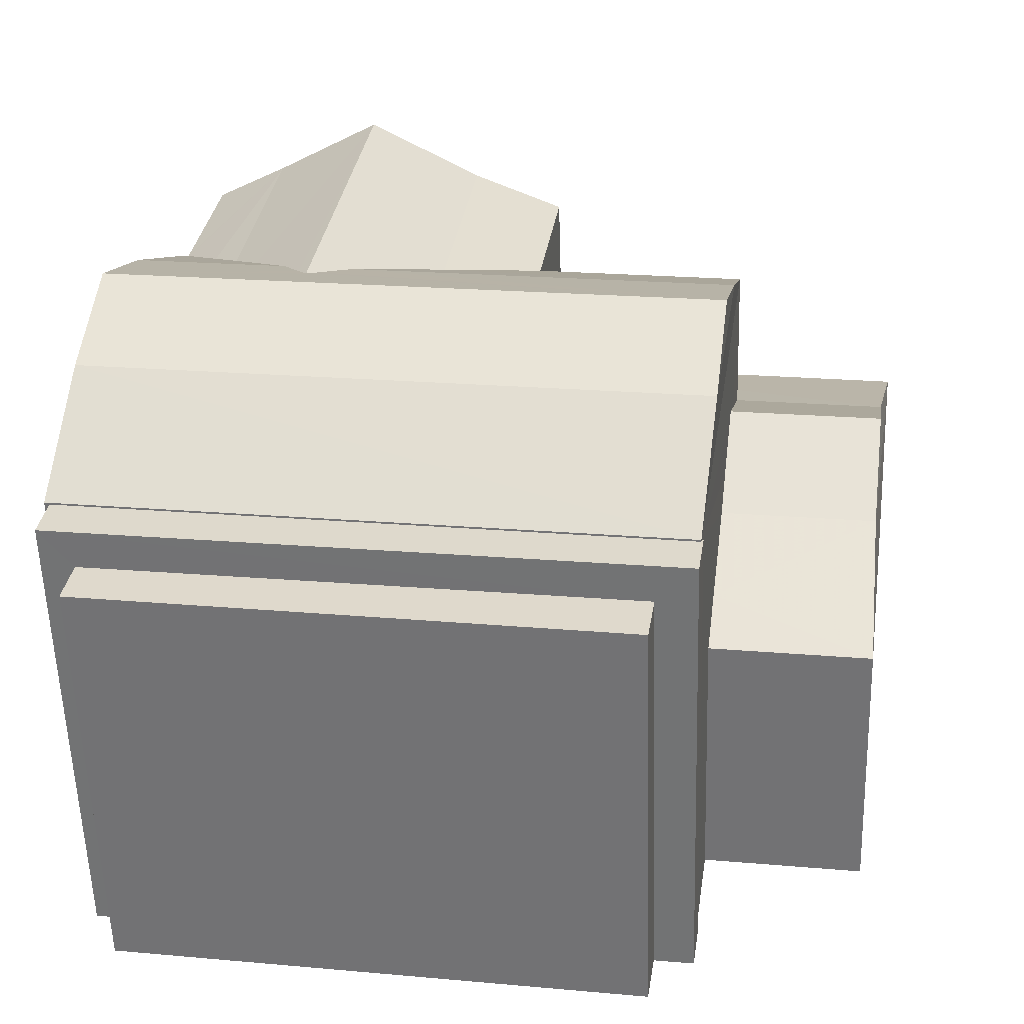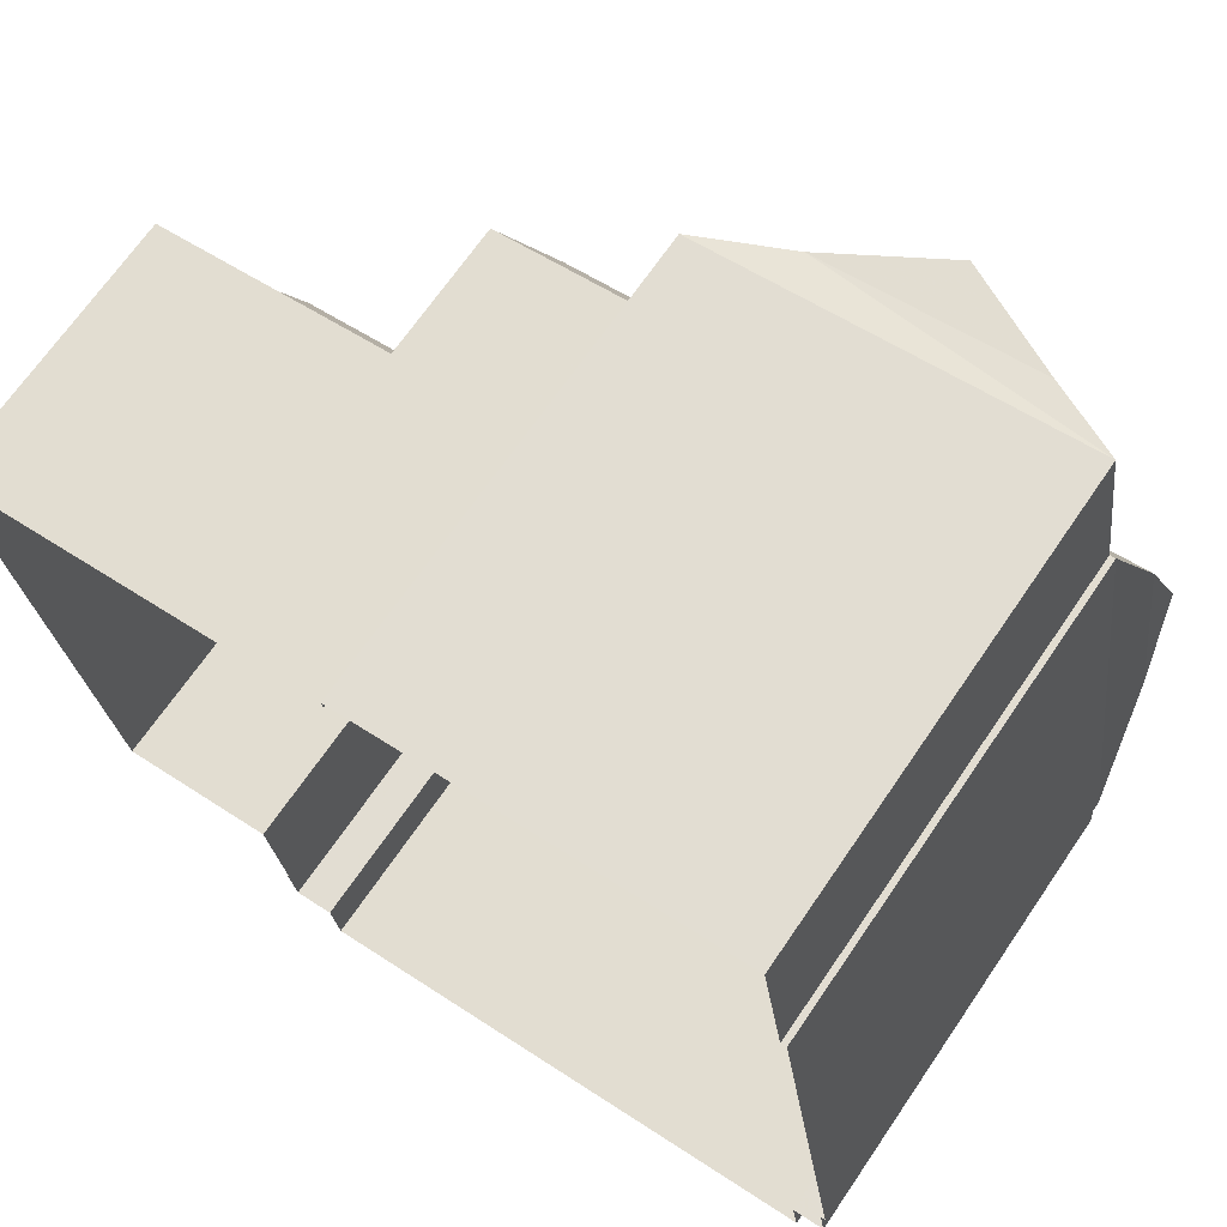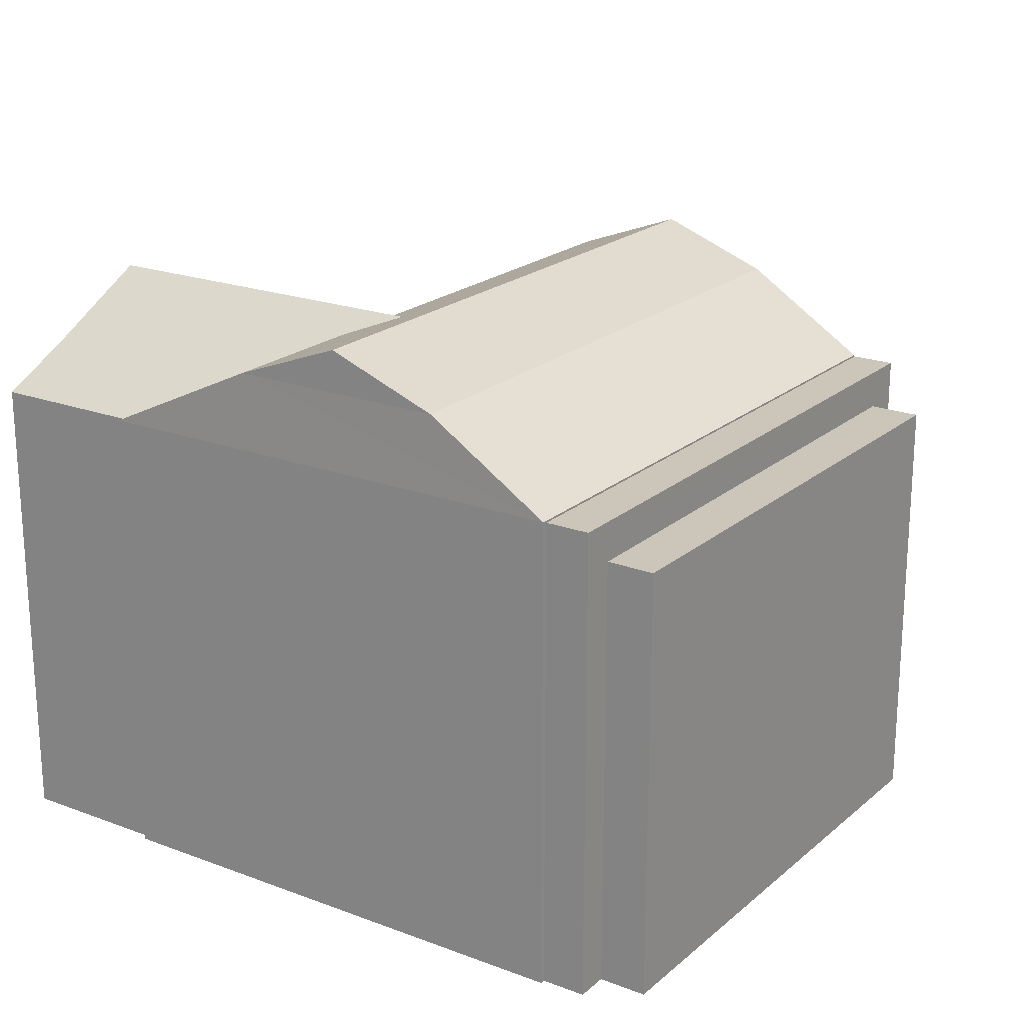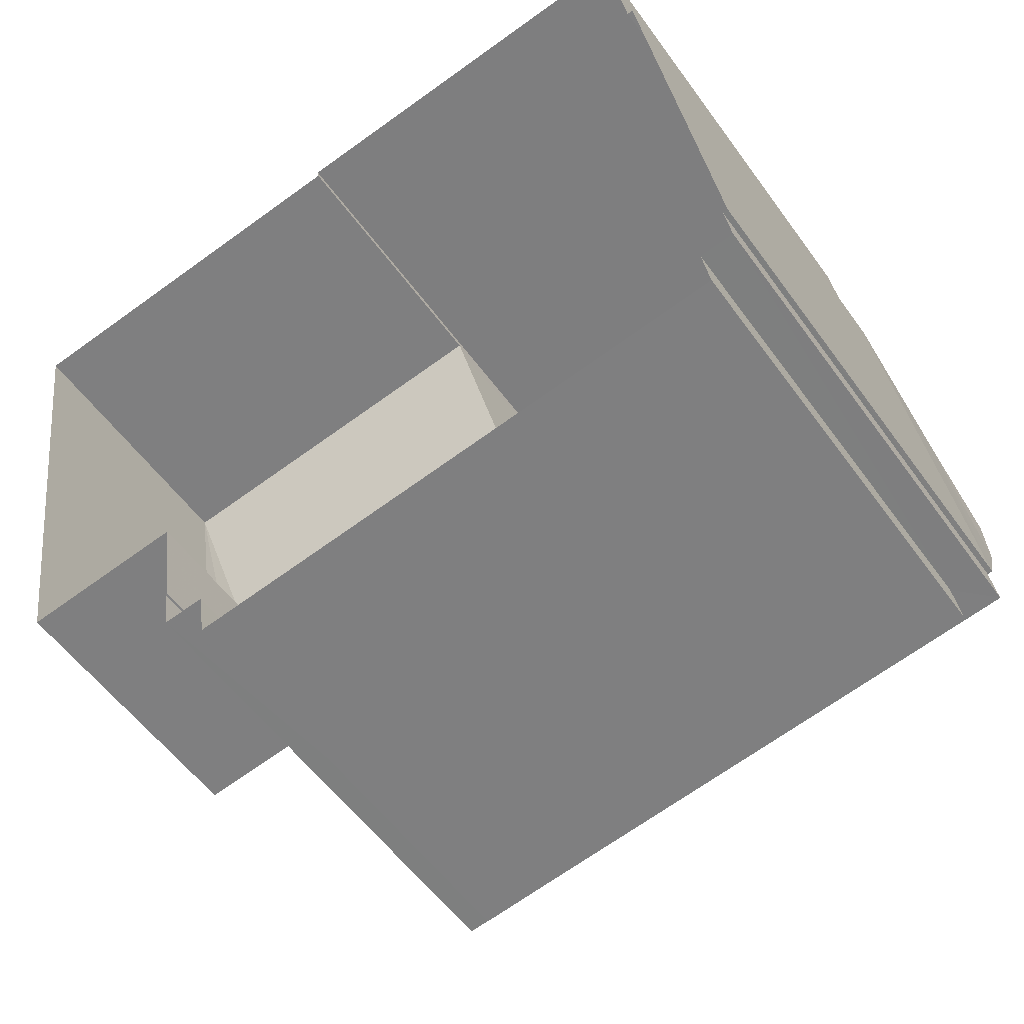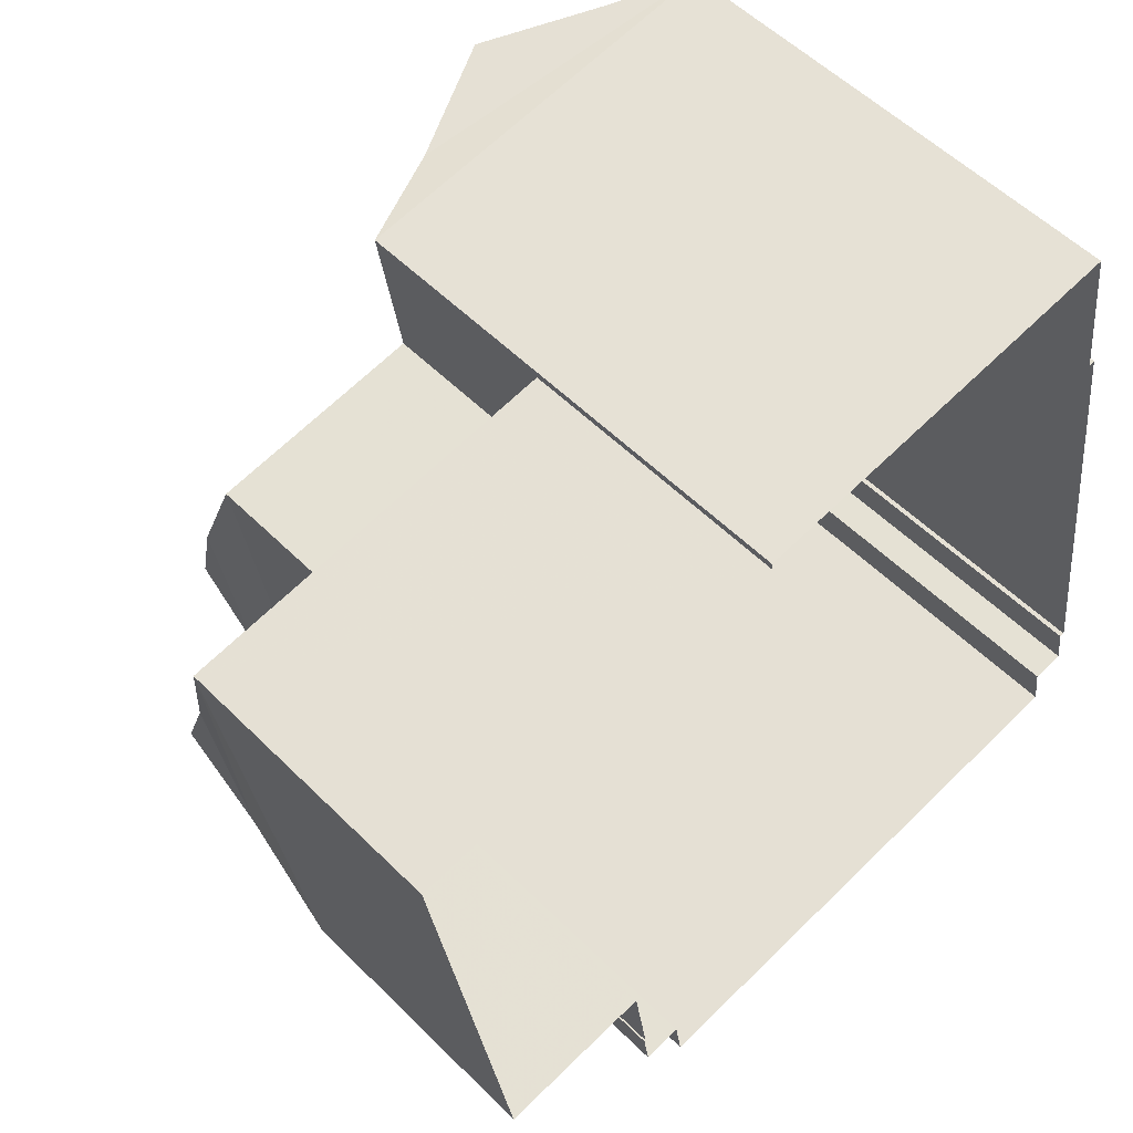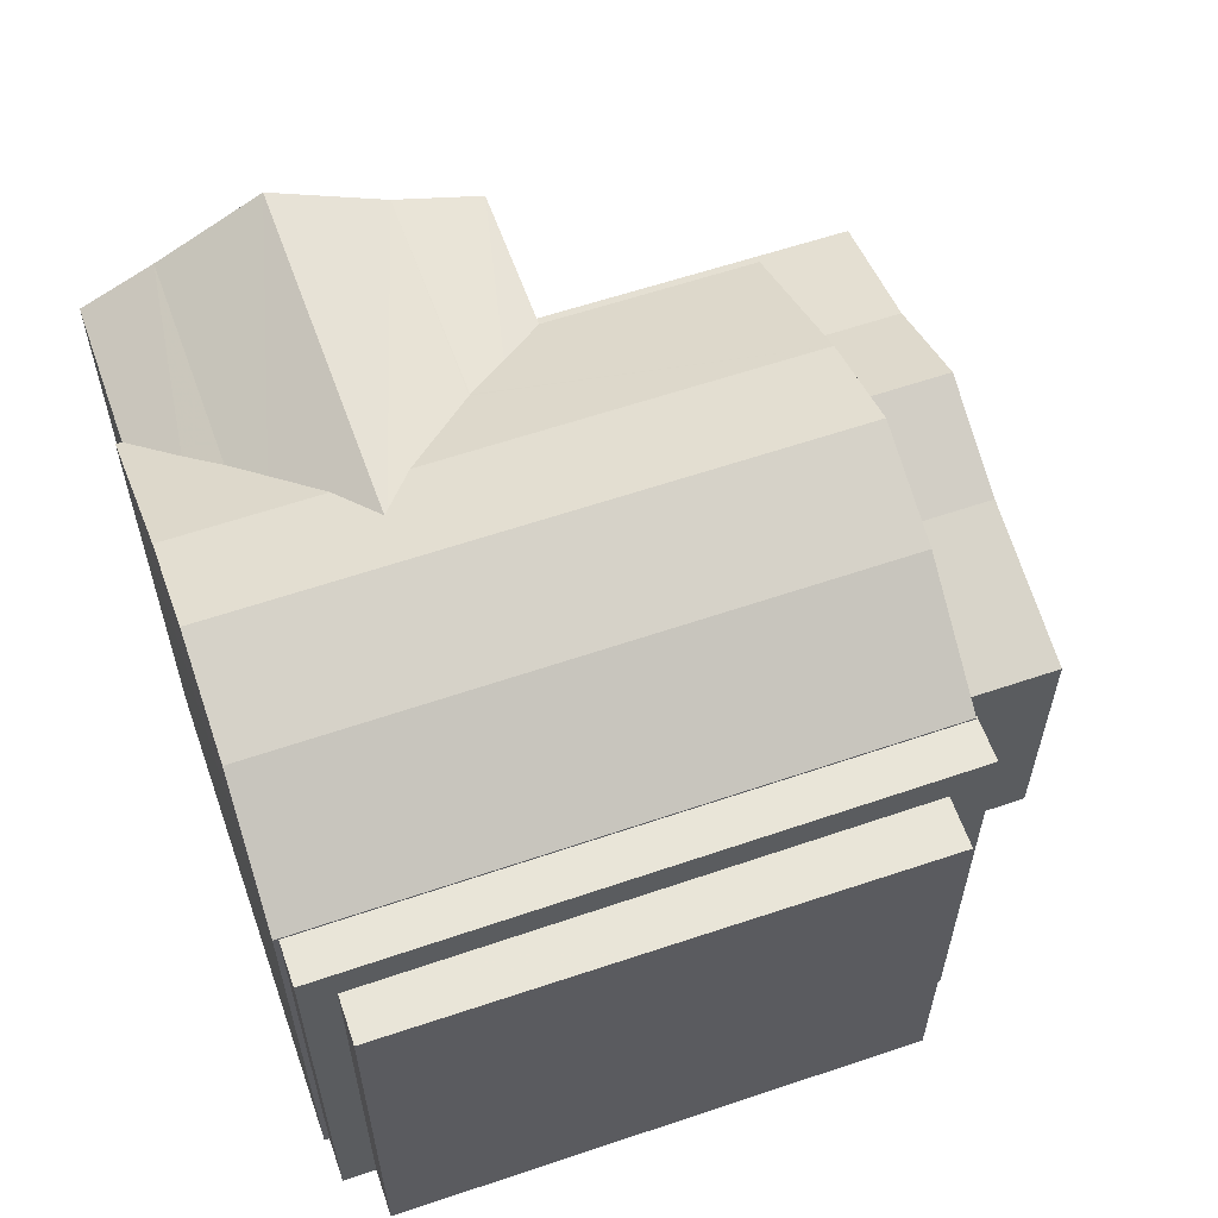
<metadata>
{"format":"obj","ext":"obj","renderer":"f3d","projection":"perspective","resolution":1024,"background":"white","views":[{"elev":-57.2,"azim":1.7,"up":"+Y"},{"elev":68.8,"azim":-145.6,"up":"+Y"},{"elev":20.8,"azim":-64.3,"up":"+Z"},{"elev":-54.4,"azim":-145.1,"up":"+Y"},{"elev":54.6,"azim":136.3,"up":"+Y"},{"elev":59.7,"azim":-27.8,"up":"+Z"}]}
</metadata>
<code>
v 1.213e+04 -1.556e+04 19.65
v 1.213e+04 -1.556e+04 19.65
v 1.213e+04 -1.556e+04 19.65
v 1.212e+04 -1.555e+04 19.65
v 1.212e+04 -1.555e+04 19.65
v 1.212e+04 -1.555e+04 19.65
v 1.212e+04 -1.556e+04 19.65
v 1.212e+04 -1.556e+04 19.65
v 1.212e+04 -1.556e+04 19.65
v 1.212e+04 -1.556e+04 19.65
v 1.212e+04 -1.556e+04 19.65
v 1.212e+04 -1.556e+04 19.65
v 1.212e+04 -1.556e+04 19.65
v 1.212e+04 -1.556e+04 19.65
v 1.212e+04 -1.556e+04 19.65
v 1.212e+04 -1.556e+04 19.65
v 1.212e+04 -1.556e+04 19.65
v 1.212e+04 -1.556e+04 19.65
v 1.212e+04 -1.556e+04 25.33
v 1.212e+04 -1.556e+04 25.33
v 1.212e+04 -1.556e+04 25.33
v 1.212e+04 -1.556e+04 25.33
v 1.212e+04 -1.556e+04 25.84
v 1.212e+04 -1.556e+04 25.84
v 1.212e+04 -1.556e+04 25.84
v 1.212e+04 -1.556e+04 25.84
v 1.212e+04 -1.556e+04 25.84
v 1.212e+04 -1.556e+04 25.84
v 1.212e+04 -1.556e+04 25.86
v 1.212e+04 -1.556e+04 26.88
v 1.212e+04 -1.556e+04 25.86
v 1.213e+04 -1.556e+04 26.88
v 1.212e+04 -1.556e+04 25.88
v 1.212e+04 -1.556e+04 25.86
v 1.212e+04 -1.556e+04 25.86
v 1.212e+04 -1.556e+04 26.37
v 1.212e+04 -1.556e+04 26.88
v 1.213e+04 -1.556e+04 26.88
v 1.212e+04 -1.556e+04 26.57
v 1.212e+04 -1.556e+04 26.88
v 1.212e+04 -1.556e+04 26.88
v 1.212e+04 -1.556e+04 26.36
v 1.212e+04 -1.556e+04 26.16
v 1.213e+04 -1.556e+04 25.86
v 1.212e+04 -1.556e+04 25.86
v 1.212e+04 -1.556e+04 26.36
v 1.212e+04 -1.556e+04 26.13
v 1.212e+04 -1.555e+04 26.36
v 1.212e+04 -1.556e+04 27.09
v 1.212e+04 -1.556e+04 27.06
v 1.212e+04 -1.555e+04 27.12
v 1.212e+04 -1.556e+04 27.12
v 1.212e+04 -1.556e+04 27.04
v 1.212e+04 -1.555e+04 26.36
v 1.212e+04 -1.555e+04 25.86
v 1.212e+04 -1.555e+04 25.86
v 1.213e+04 -1.556e+04 23.21
v 1.213e+04 -1.556e+04 23.91
v 1.213e+04 -1.556e+04 23.21
v 1.213e+04 -1.556e+04 23.91
v 1.213e+04 -1.556e+04 23.48
v 1.213e+04 -1.556e+04 23.21
v 1.213e+04 -1.556e+04 23.91
v 1.212e+04 -1.555e+04 23.21
v 1.212e+04 -1.555e+04 23.3
v 1.213e+04 -1.556e+04 23.9
v 1.213e+04 -1.556e+04 23.91
v 1.212e+04 -1.556e+04 23.9
v 1.213e+04 -1.556e+04 24.17
v 1.213e+04 -1.556e+04 24.6
v 1.213e+04 -1.556e+04 24.6
v 1.213e+04 -1.556e+04 24.34
v 1.213e+04 -1.556e+04 27.42
v 1.212e+04 -1.556e+04 27.42
f 1 2 3
f 1 3 4
f 5 6 4
f 7 8 9
f 7 10 8
f 11 12 10
f 11 13 12
f 14 15 16
f 5 4 15
f 17 18 7
f 11 10 3
f 16 15 18
f 4 3 15
f 3 10 7
f 18 3 7
f 15 3 18
f 19 20 21
f 22 19 21
f 23 24 25
f 25 24 26
f 23 27 24
f 26 24 28
f 29 30 31
f 32 30 29
f 33 34 35
f 36 37 38
f 39 40 41
f 42 40 39
f 40 43 35
f 35 43 33
f 42 43 40
f 44 45 38
f 46 36 38
f 47 46 38
f 45 47 38
f 46 48 36
f 48 49 50
f 48 37 36
f 50 37 48
f 49 51 52
f 49 48 51
f 41 51 39
f 52 51 53
f 53 51 41
f 51 54 42
f 39 51 42
f 42 54 43
f 34 54 55
f 33 43 54
f 34 33 54
f 55 48 56
f 47 45 56
f 47 48 46
f 47 56 48
f 57 58 59
f 60 58 57
f 61 62 59
f 58 61 59
f 58 63 61
f 57 64 65
f 60 57 65
f 65 66 60
f 60 66 67
f 68 66 65
f 69 58 70
f 71 69 70
f 58 69 63
f 70 72 71
f 60 72 70
f 60 67 72
f 37 73 38
f 37 50 73
f 40 74 53
f 49 73 50
f 74 73 52
f 52 73 49
f 53 74 52
f 30 32 74
f 32 73 74
f 53 41 40
f 7 9 20
f 19 7 20
f 22 21 8
f 10 22 8
f 21 9 8
f 21 20 9
f 12 22 10
f 19 17 7
f 25 22 12
f 26 19 22
f 19 26 17
f 26 22 25
f 28 17 26
f 28 18 17
f 27 23 13
f 11 27 13
f 23 25 12
f 13 23 12
f 11 3 62
f 11 62 27
f 24 27 29
f 67 66 44
f 29 27 44
f 27 63 69
f 27 61 63
f 72 67 44
f 27 62 61
f 71 72 44
f 27 69 71
f 27 71 44
f 15 14 35
f 34 15 35
f 16 31 35
f 14 16 35
f 16 18 28
f 16 28 31
f 28 29 31
f 28 24 29
f 45 44 66
f 68 45 66
f 35 31 40
f 31 30 40
f 44 32 29
f 38 32 44
f 51 48 54
f 15 55 5
f 15 34 55
f 56 6 5
f 55 56 5
f 45 68 56
f 56 64 6
f 65 56 68
f 6 64 4
f 65 64 56
f 54 48 55
f 4 57 1
f 4 64 57
f 57 2 1
f 57 59 2
f 59 3 2
f 59 62 3
f 70 58 60
f 73 32 38
f 30 74 40

</code>
